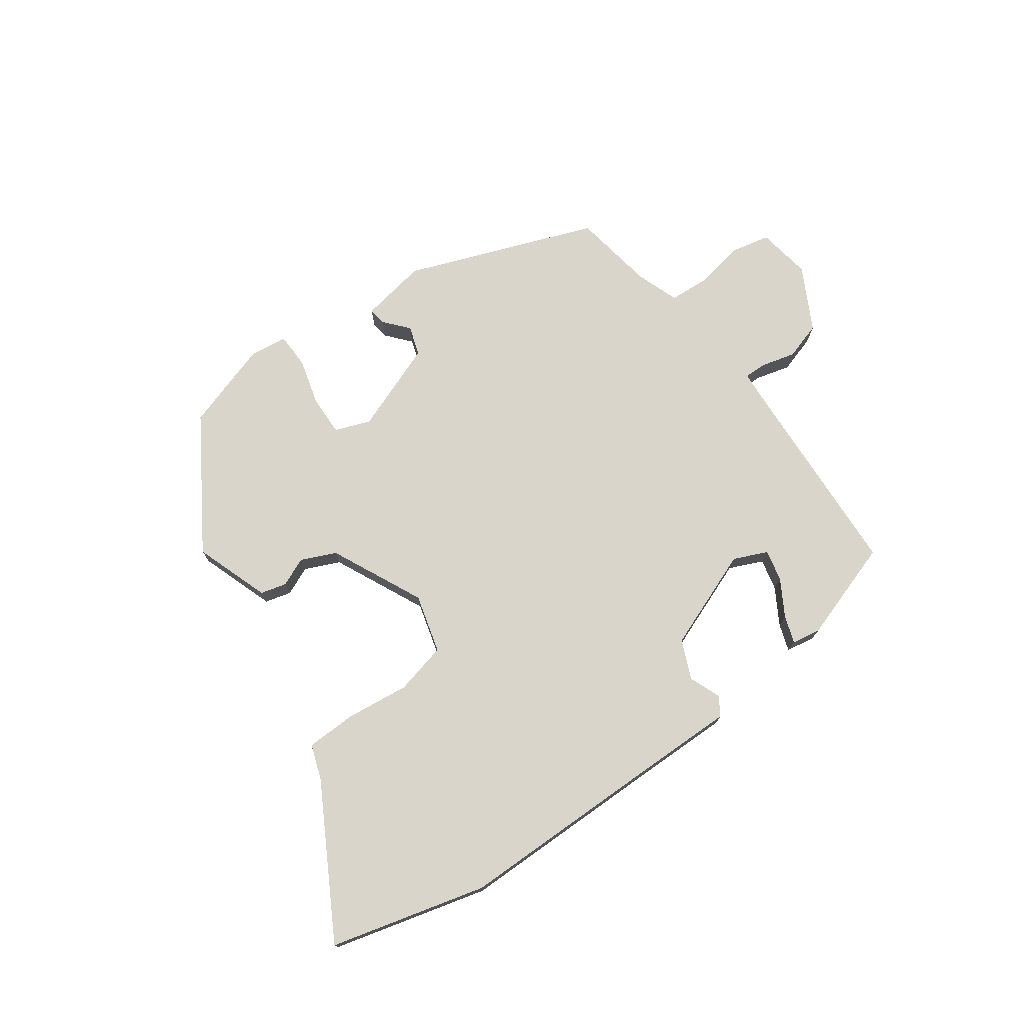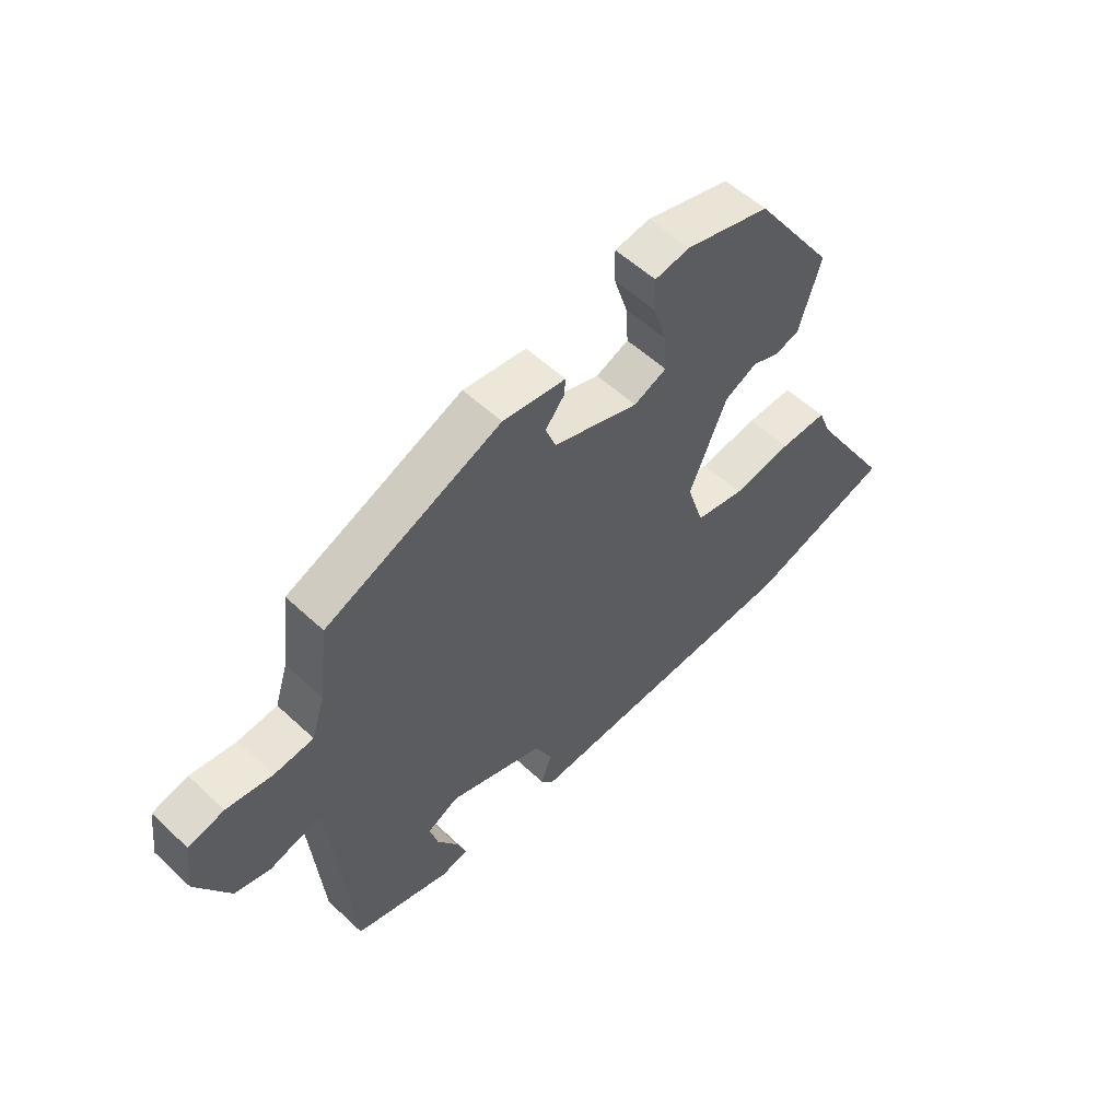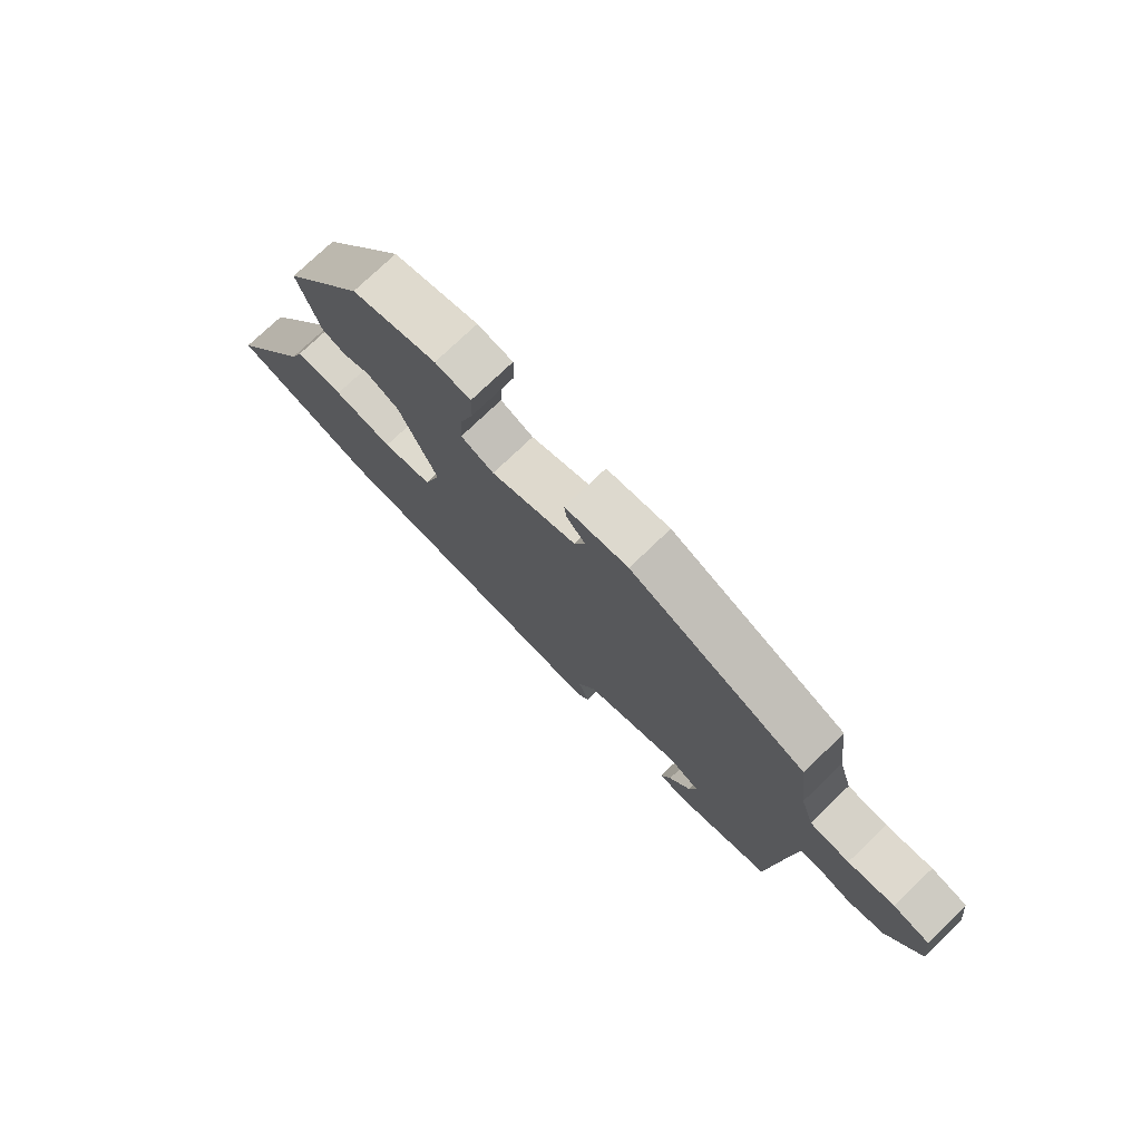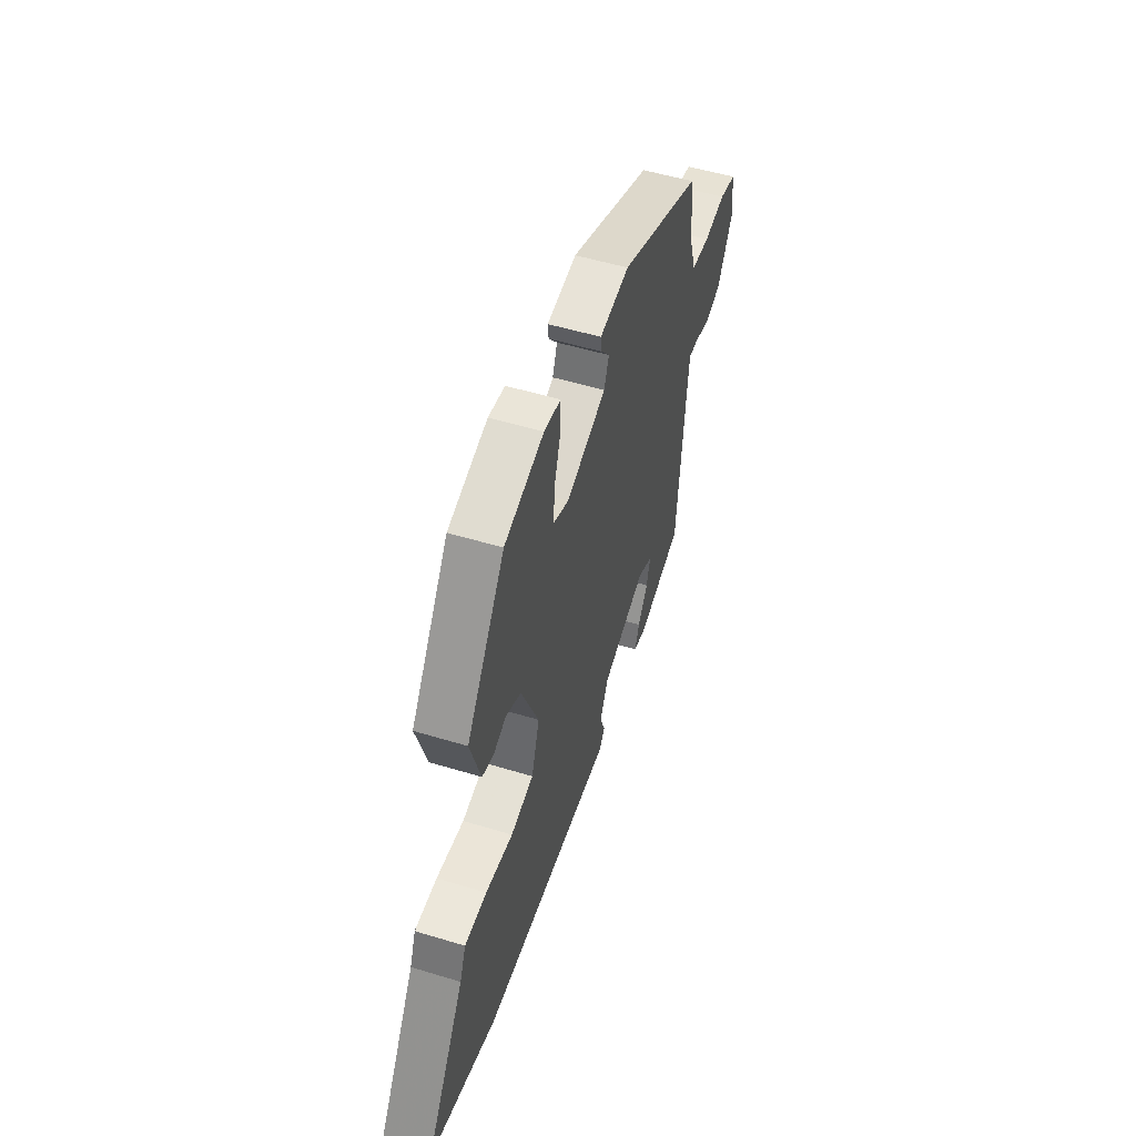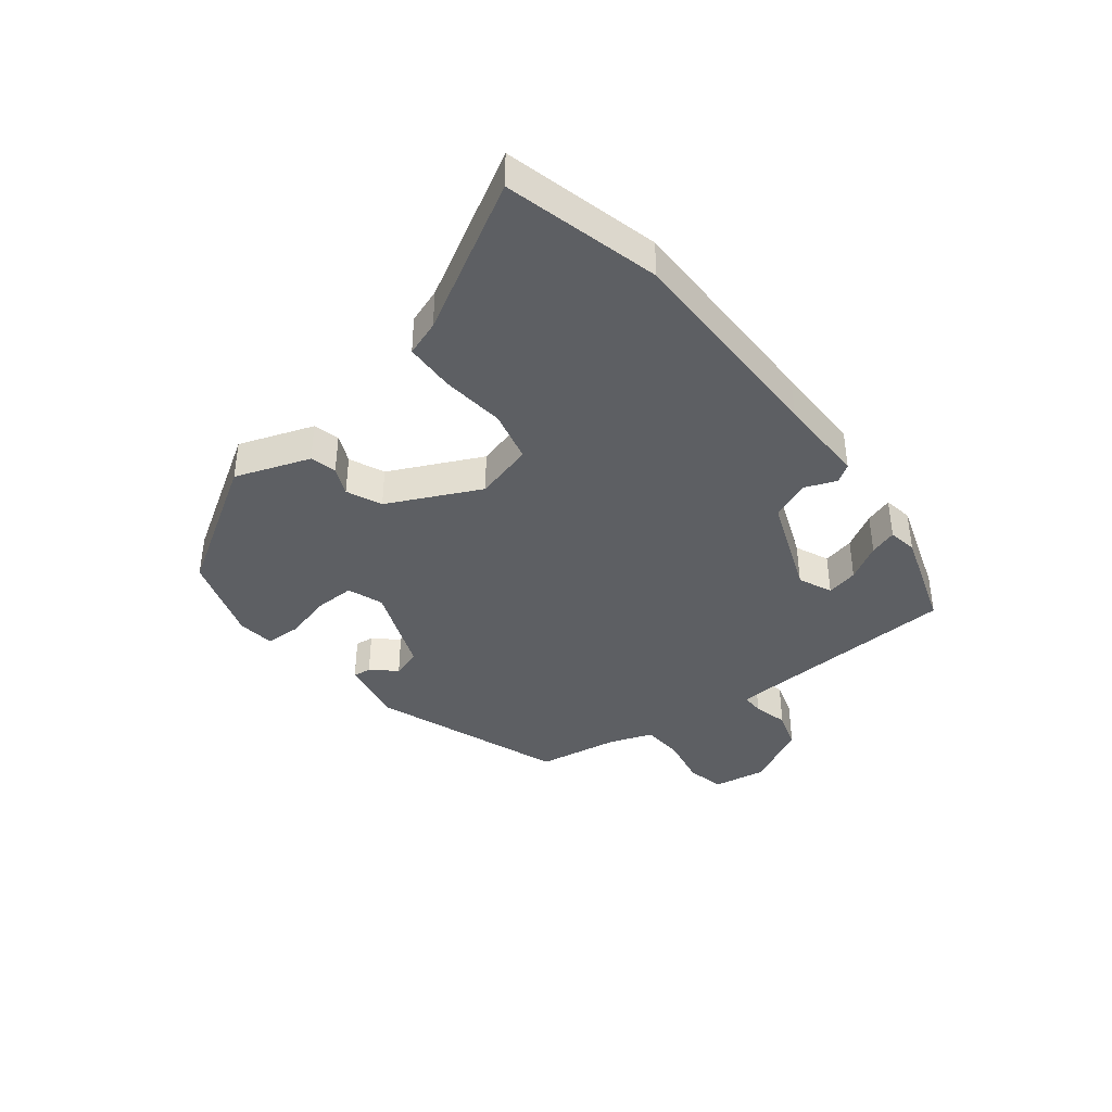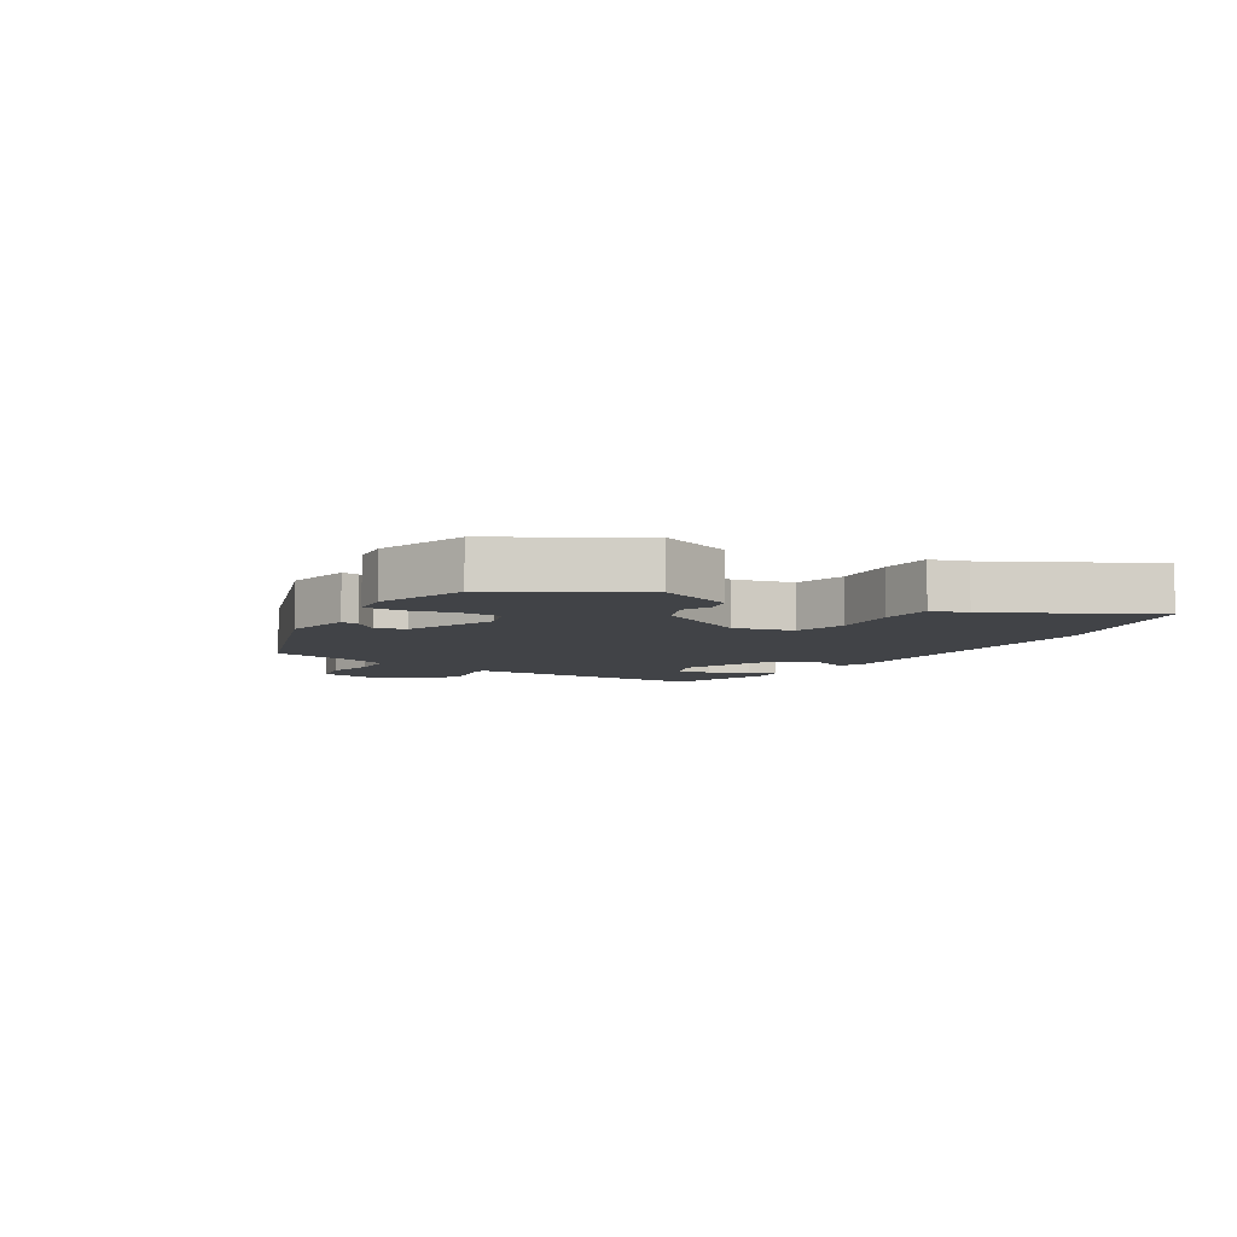
<metadata>
{"format":"obj","ext":"obj","renderer":"f3d","projection":"perspective","resolution":1024,"background":"white","views":[{"elev":74.6,"azim":142.2,"up":"+Y"},{"elev":55.2,"azim":-45.5,"up":"+Z"},{"elev":75.1,"azim":-133.9,"up":"+Z"},{"elev":52.6,"azim":108.1,"up":"+Z"},{"elev":-39.8,"azim":125.7,"up":"+Y"},{"elev":-7.0,"azim":54.7,"up":"+Y"}]}
</metadata>
<code>
v -0.461 0.07 0.326
v -0.152 0.07 0.456
v -0.041 0.07 0.441
v -0.044 0.07 0.411
v -0.077 0.07 0.37
v -0.059 0.07 0.322
v 0.091 0.07 0.271
v 0.149 0.07 0.295
v 0.145 0.07 0.361
v 0.121 0.07 0.438
v 0.12 0.07 0.497
v 0.182 0.07 0.507
v 0.33 0.07 0.466
v 0.473 0.07 0.257
v 0.434 0.07 0.131
v 0.391 0.07 0.118
v 0.343 0.07 0.137
v 0.286 0.07 0.109
v 0.219 0.07 -0.047
v 0.249 0.07 -0.143
v 0.336 0.07 -0.16
v 0.44 0.07 -0.144
v 0.524 0.07 -0.143
v 0.547 0.07 -0.201
v 0.694 0.07 -0.441
v 0.439 0.07 -0.518
v 0.081 0.07 -0.533
v -0.07 0.07 -0.54
v -0.091 0.07 -0.511
v -0.072 0.07 -0.457
v -0.102 0.07 -0.394
v -0.27 0.07 -0.336
v -0.325 0.07 -0.363
v -0.311 0.07 -0.415
v -0.274 0.07 -0.473
v -0.257 0.07 -0.518
v -0.305 0.07 -0.528
v -0.474 0.07 -0.479
v -0.503 0.07 -0.15
v -0.51 0.07 -0.084
v -0.547 0.07 -0.086
v -0.603 0.07 -0.103
v -0.666 0.07 -0.086
v -0.725 0.07 0.016
v -0.714 0.07 0.106
v -0.651 0.07 0.122
v -0.57 0.07 0.11
v -0.501 0.07 0.117
v -0.478 0.07 0.189
v -0.461 0 0.326
v -0.152 0 0.456
v -0.041 0 0.441
v -0.044 0 0.411
v -0.077 0 0.37
v -0.059 0 0.322
v 0.091 0 0.271
v 0.149 0 0.295
v 0.145 0 0.361
v 0.121 0 0.438
v 0.12 0 0.497
v 0.182 0 0.507
v 0.33 0 0.466
v 0.473 0 0.257
v 0.434 0 0.131
v 0.391 0 0.118
v 0.343 0 0.137
v 0.286 0 0.109
v 0.219 0 -0.047
v 0.249 0 -0.143
v 0.336 0 -0.16
v 0.44 0 -0.144
v 0.524 0 -0.143
v 0.547 0 -0.201
v 0.694 0 -0.441
v 0.439 0 -0.518
v 0.081 0 -0.533
v -0.07 0 -0.54
v -0.091 0 -0.511
v -0.072 0 -0.457
v -0.102 0 -0.394
v -0.27 0 -0.336
v -0.325 0 -0.363
v -0.311 0 -0.415
v -0.274 0 -0.473
v -0.257 0 -0.518
v -0.305 0 -0.528
v -0.474 0 -0.479
v -0.503 0 -0.15
v -0.51 0 -0.084
v -0.547 0 -0.086
v -0.603 0 -0.103
v -0.666 0 -0.086
v -0.725 0 0.016
v -0.714 0 0.106
v -0.651 0 0.122
v -0.57 0 0.11
v -0.501 0 0.117
v -0.478 0 0.189
f 45 46 47
f 44 45 47
f 43 44 47
f 42 43 47
f 41 42 47
f 40 41 47 48
f 39 40 48 49
f 37 38 39
f 36 37 39
f 35 36 39
f 34 35 39
f 33 34 39 49
f 27 28 29 30
f 27 30 31
f 26 27 31
f 25 26 31
f 24 25 31
f 24 31 32
f 23 24 32
f 22 23 32
f 21 22 32
f 15 16 17
f 14 15 17
f 13 14 17
f 12 13 17
f 11 12 17
f 10 11 17
f 9 10 17
f 8 9 17 18
f 7 8 18 19
f 3 4 5
f 2 3 5
f 1 2 5
f 49 1 5
f 49 5 6
f 33 49 6
f 32 33 6
f 7 19 20
f 6 7 20
f 32 6 20
f 20 21 32
f 96 95 94
f 96 94 93
f 96 93 92
f 96 92 91
f 96 91 90
f 97 96 90 89
f 98 97 89 88
f 88 87 86
f 88 86 85
f 88 85 84
f 88 84 83
f 98 88 83 82
f 79 78 77 76
f 80 79 76
f 80 76 75
f 80 75 74
f 80 74 73
f 81 80 73
f 81 73 72
f 81 72 71
f 81 71 70
f 66 65 64
f 66 64 63
f 66 63 62
f 66 62 61
f 66 61 60
f 66 60 59
f 66 59 58
f 67 66 58 57
f 68 67 57 56
f 54 53 52
f 54 52 51
f 54 51 50
f 54 50 98
f 55 54 98
f 55 98 82
f 55 82 81
f 69 68 56
f 69 56 55
f 69 55 81
f 81 70 69
f 1 50 51 2
f 2 51 52 3
f 3 52 53 4
f 4 53 54 5
f 5 54 55 6
f 6 55 56 7
f 7 56 57 8
f 8 57 58 9
f 9 58 59 10
f 10 59 60 11
f 11 60 61 12
f 12 61 62 13
f 13 62 63 14
f 14 63 64 15
f 15 64 65 16
f 16 65 66 17
f 17 66 67 18
f 18 67 68 19
f 19 68 69 20
f 20 69 70 21
f 21 70 71 22
f 22 71 72 23
f 23 72 73 24
f 24 73 74 25
f 25 74 75 26
f 26 75 76 27
f 27 76 77 28
f 28 77 78 29
f 29 78 79 30
f 30 79 80 31
f 31 80 81 32
f 32 81 82 33
f 33 82 83 34
f 34 83 84 35
f 35 84 85 36
f 36 85 86 37
f 37 86 87 38
f 38 87 88 39
f 39 88 89 40
f 40 89 90 41
f 41 90 91 42
f 42 91 92 43
f 43 92 93 44
f 44 93 94 45
f 45 94 95 46
f 46 95 96 47
f 47 96 97 48
f 48 97 98 49
f 49 98 50 1

</code>
